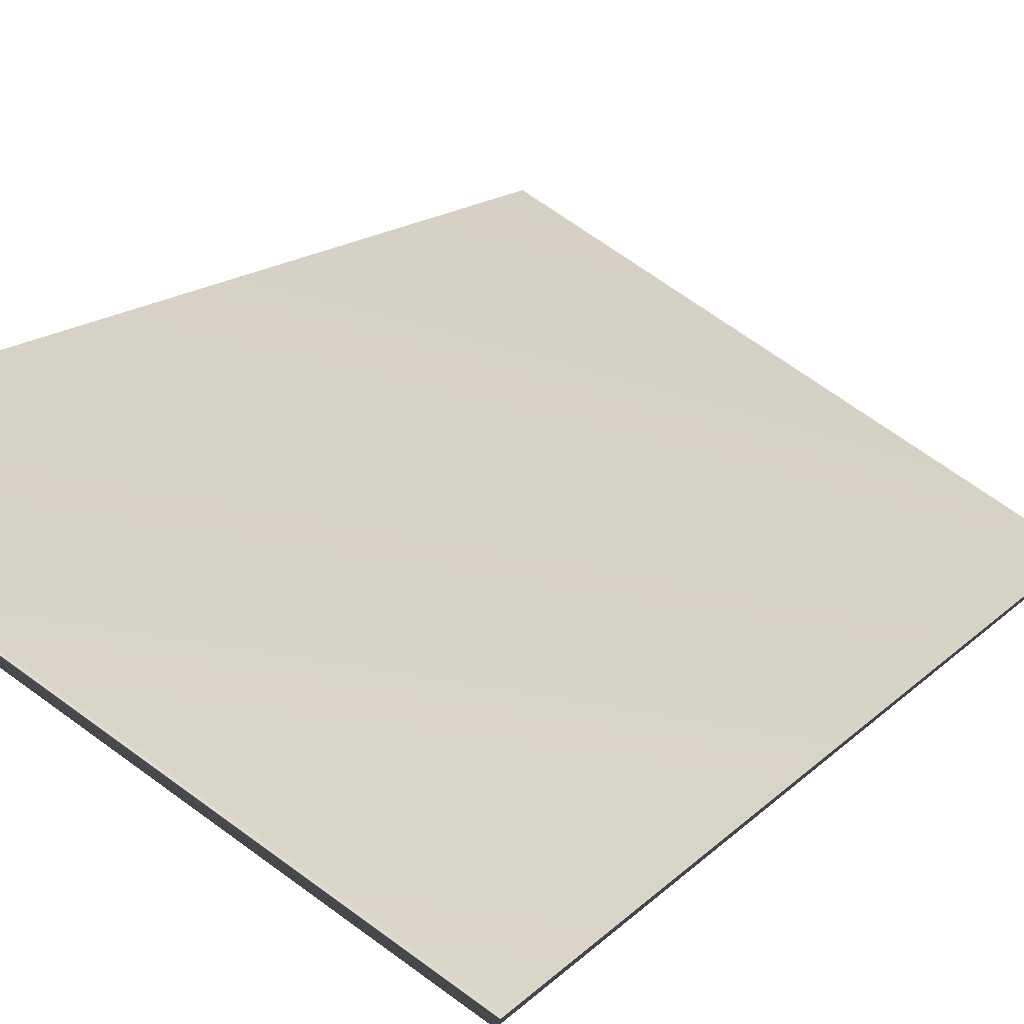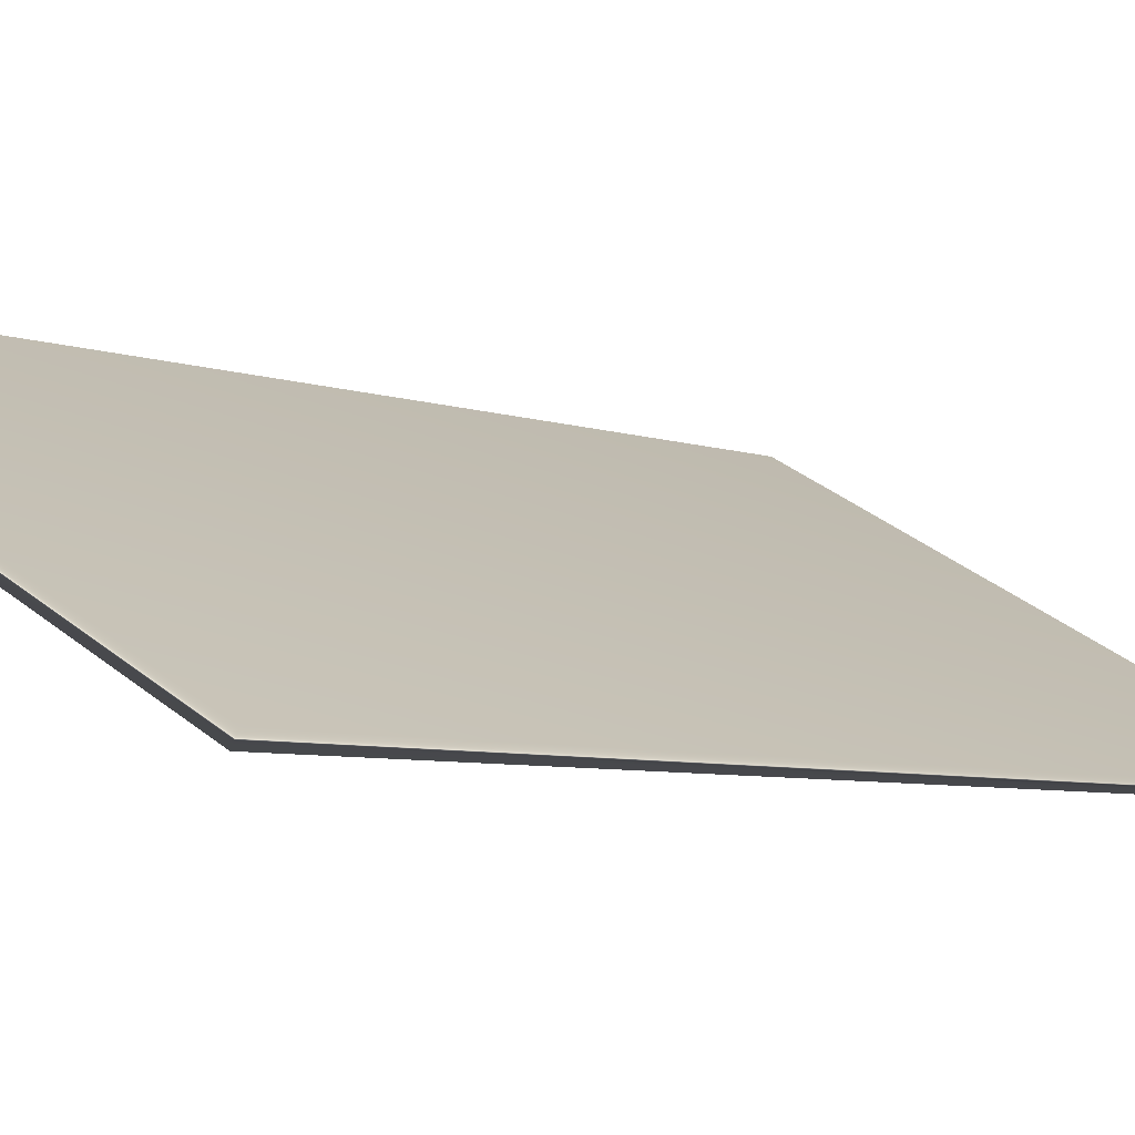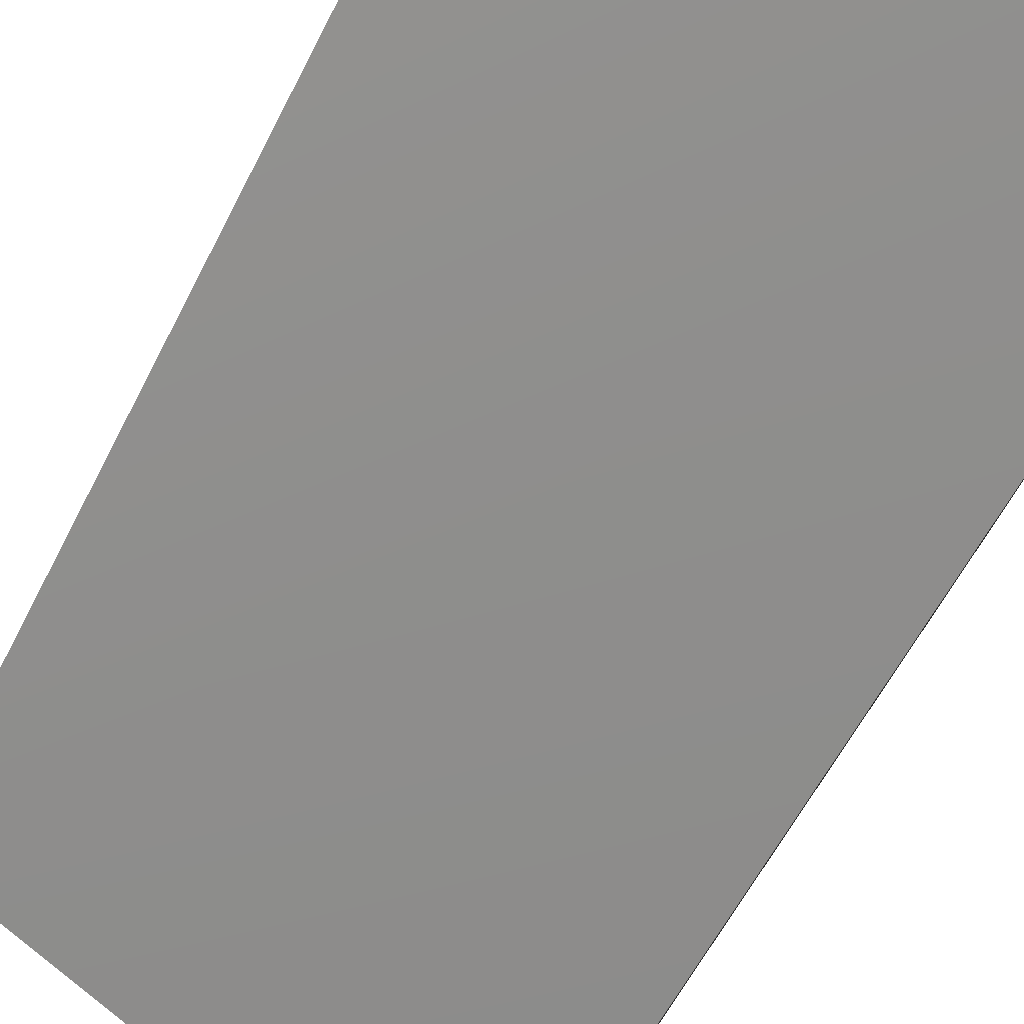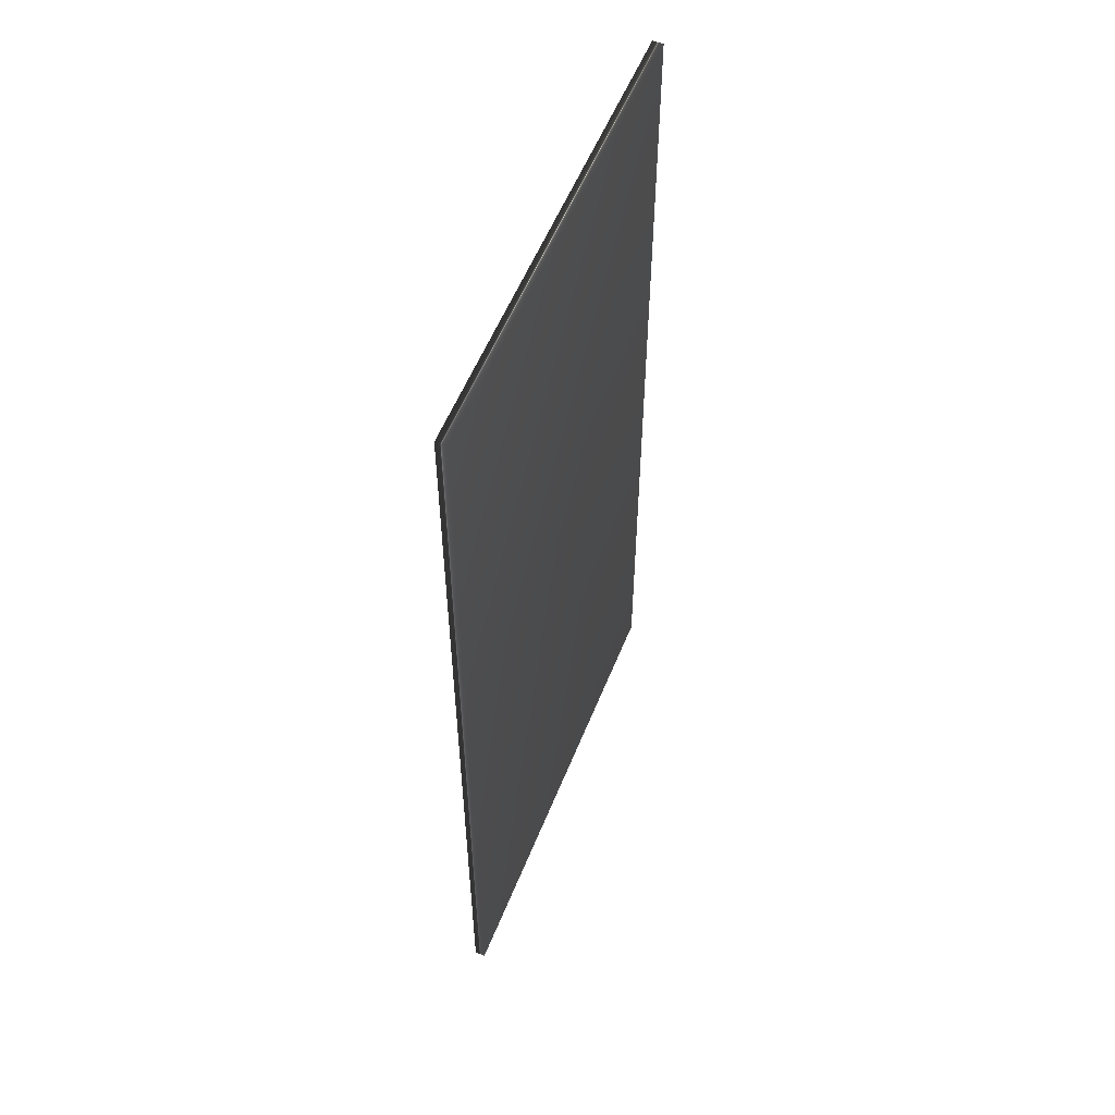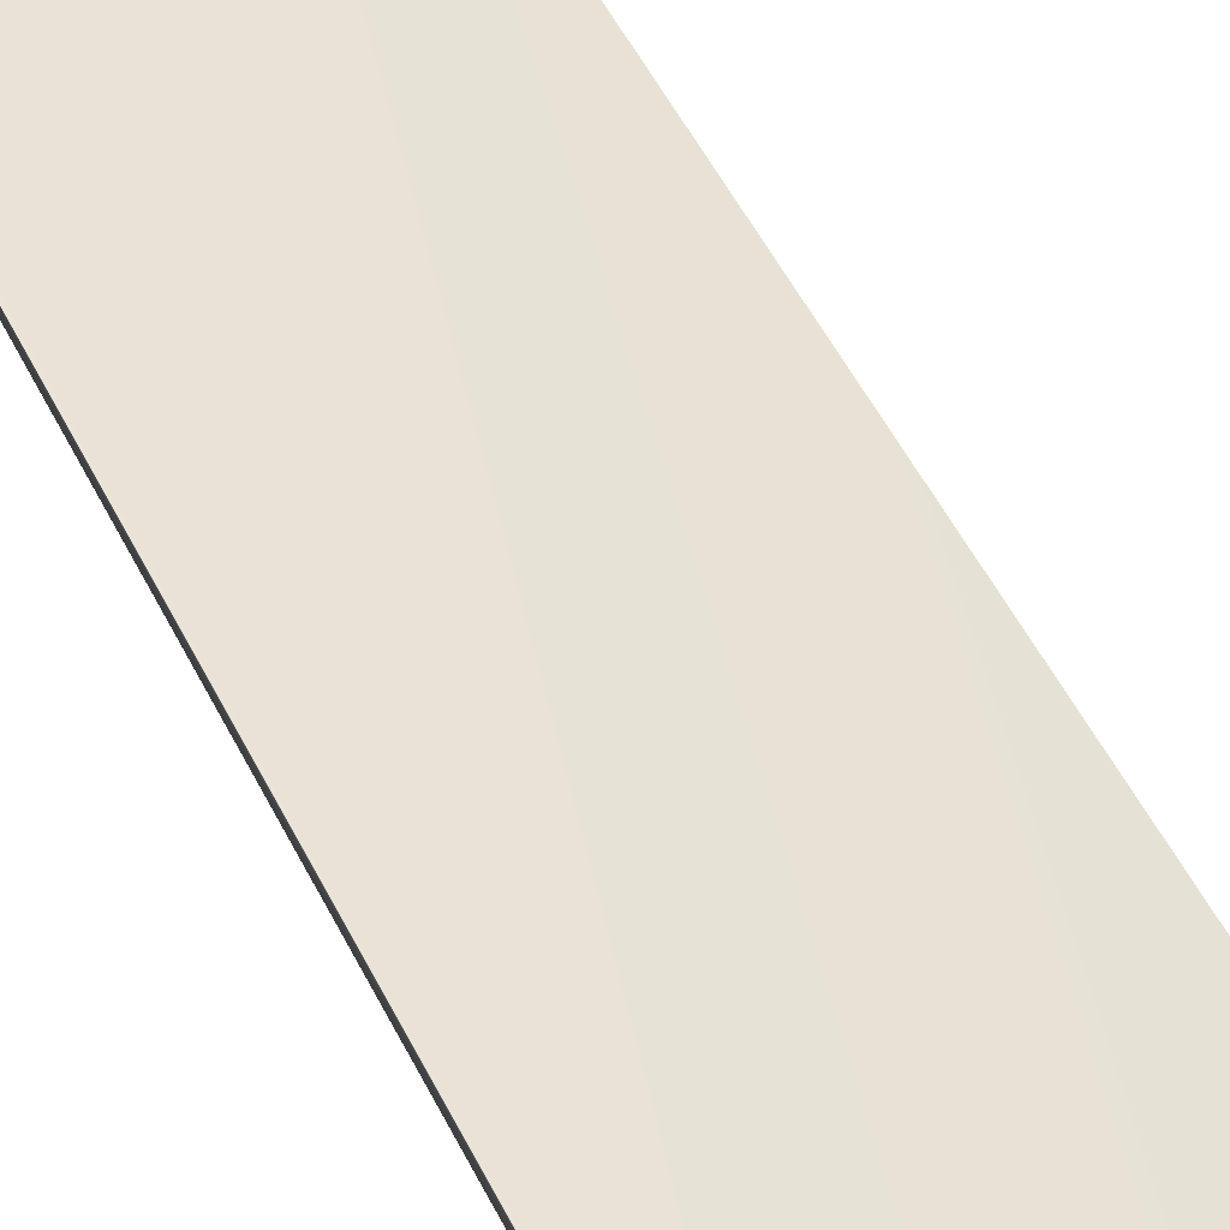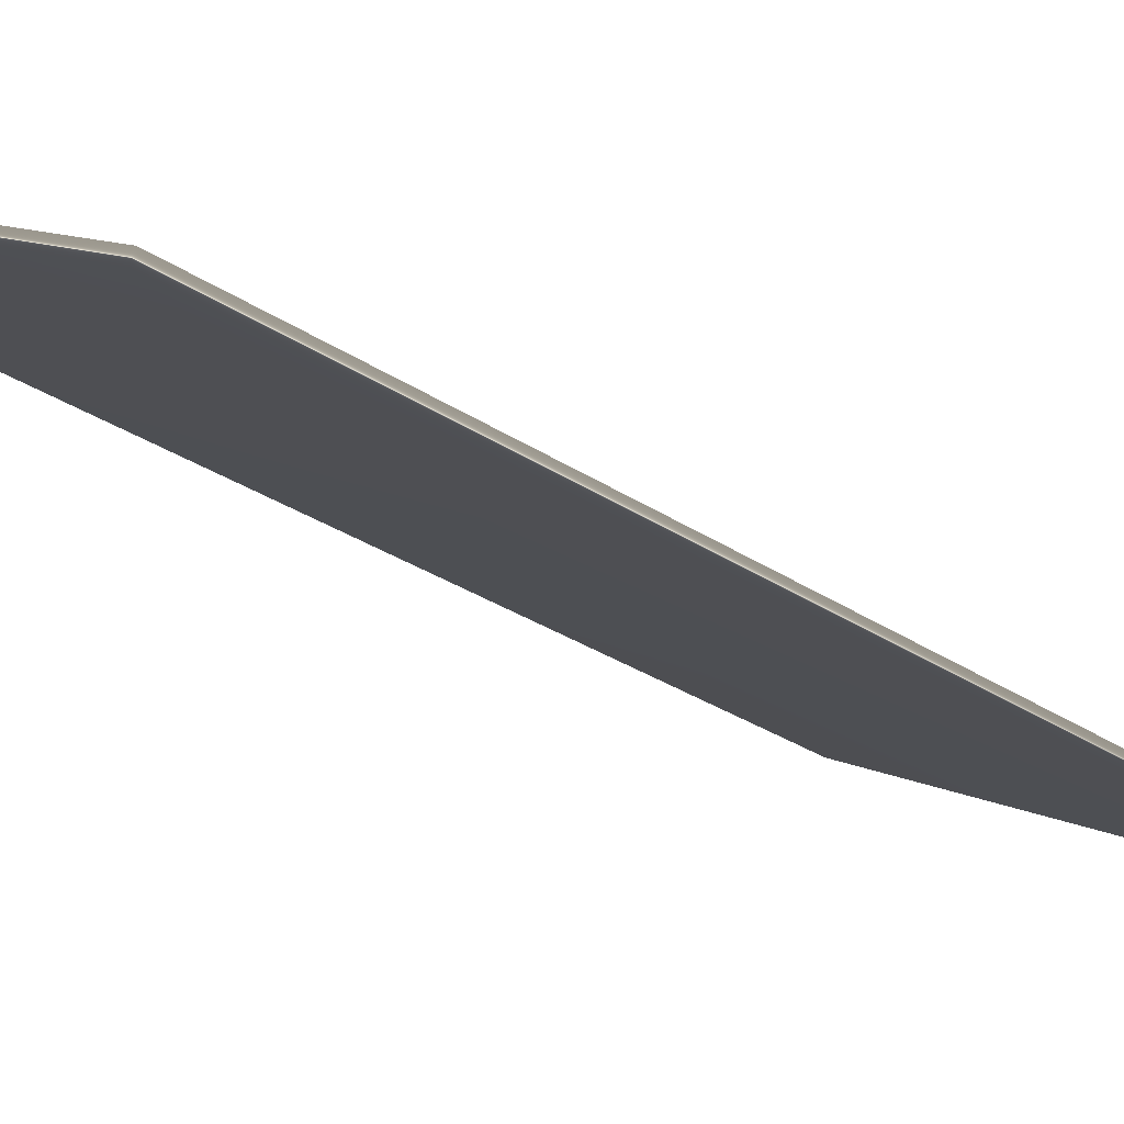
<metadata>
{"format":"obj","ext":"obj","renderer":"f3d","projection":"perspective","resolution":1024,"background":"white","views":[{"elev":13.1,"azim":-155.7,"up":"+Z"},{"elev":-5.1,"azim":-141.5,"up":"+Z"},{"elev":-57.9,"azim":153.7,"up":"+Z"},{"elev":55.7,"azim":83.2,"up":"+Y"},{"elev":60.3,"azim":151.8,"up":"+Z"},{"elev":-27.4,"azim":-136.5,"up":"+Z"}]}
</metadata>
<code>
v 17.49 32.46 -127.3
v 17.49 25.04 -127.3
v 17.53 32.46 -127.4
v 17.53 25.04 -127.4
v 14.27 25.04 -129.2
v 14.27 32.46 -129.2
v 14.23 32.46 -129.1
v 14.23 25.04 -129.1
f 1 2 3
f 3 2 4
f 5 6 4
f 4 6 3
f 1 3 7
f 7 3 6
f 2 8 4
f 4 8 5
f 2 1 8
f 8 1 7
f 8 7 5
f 5 7 6

</code>
